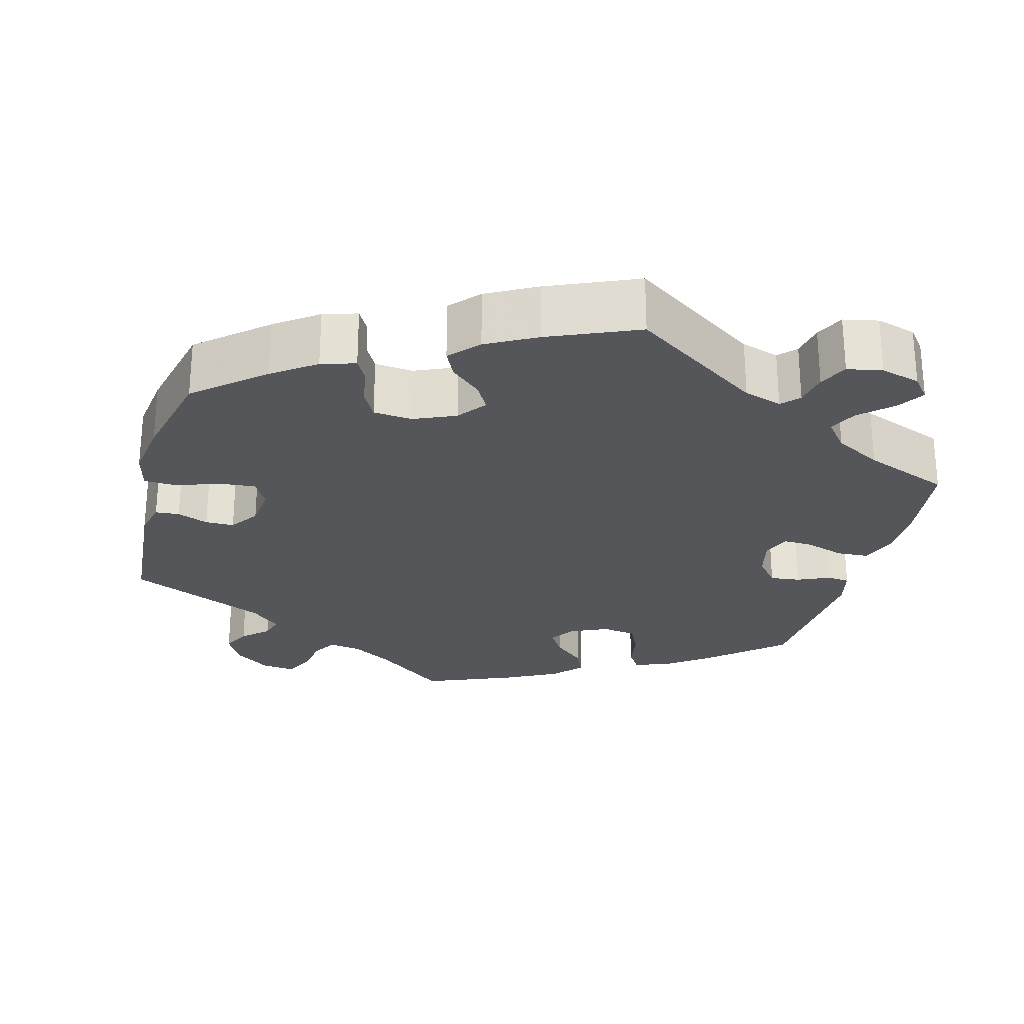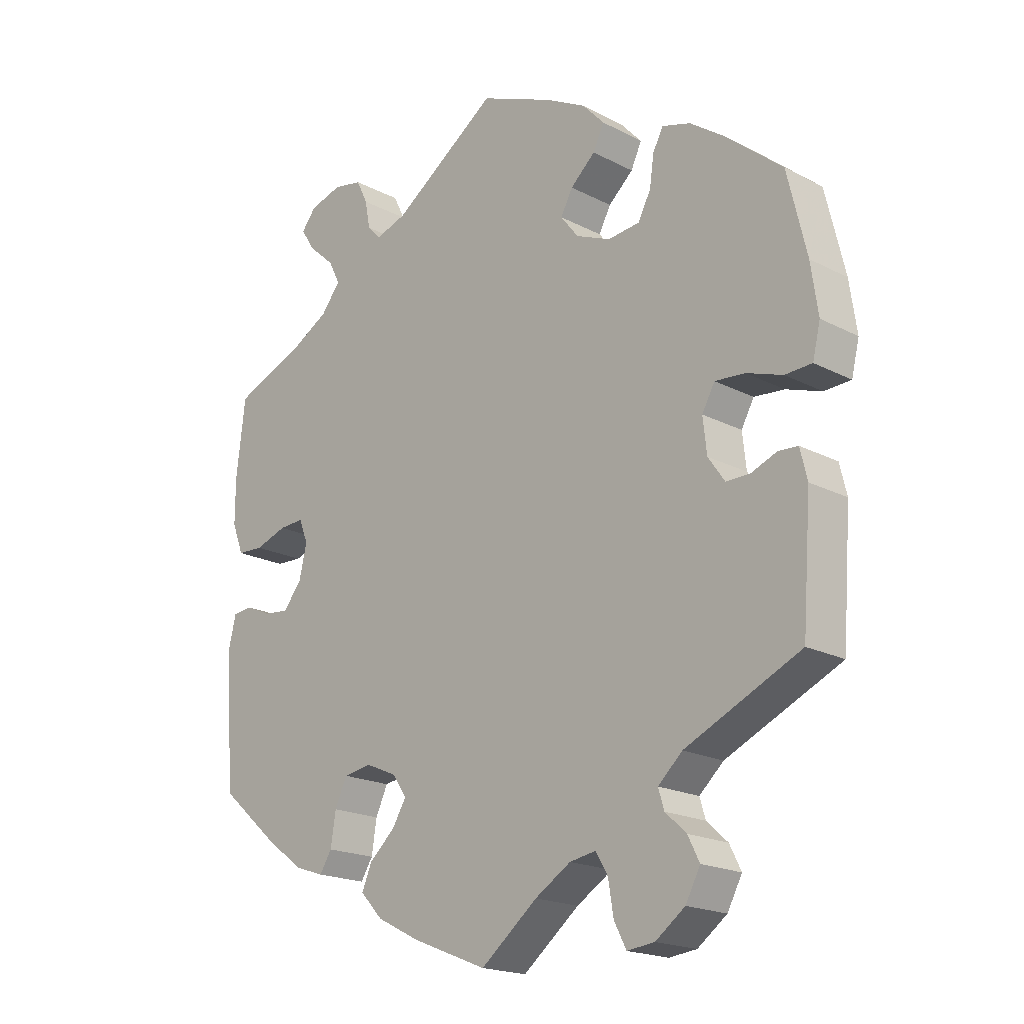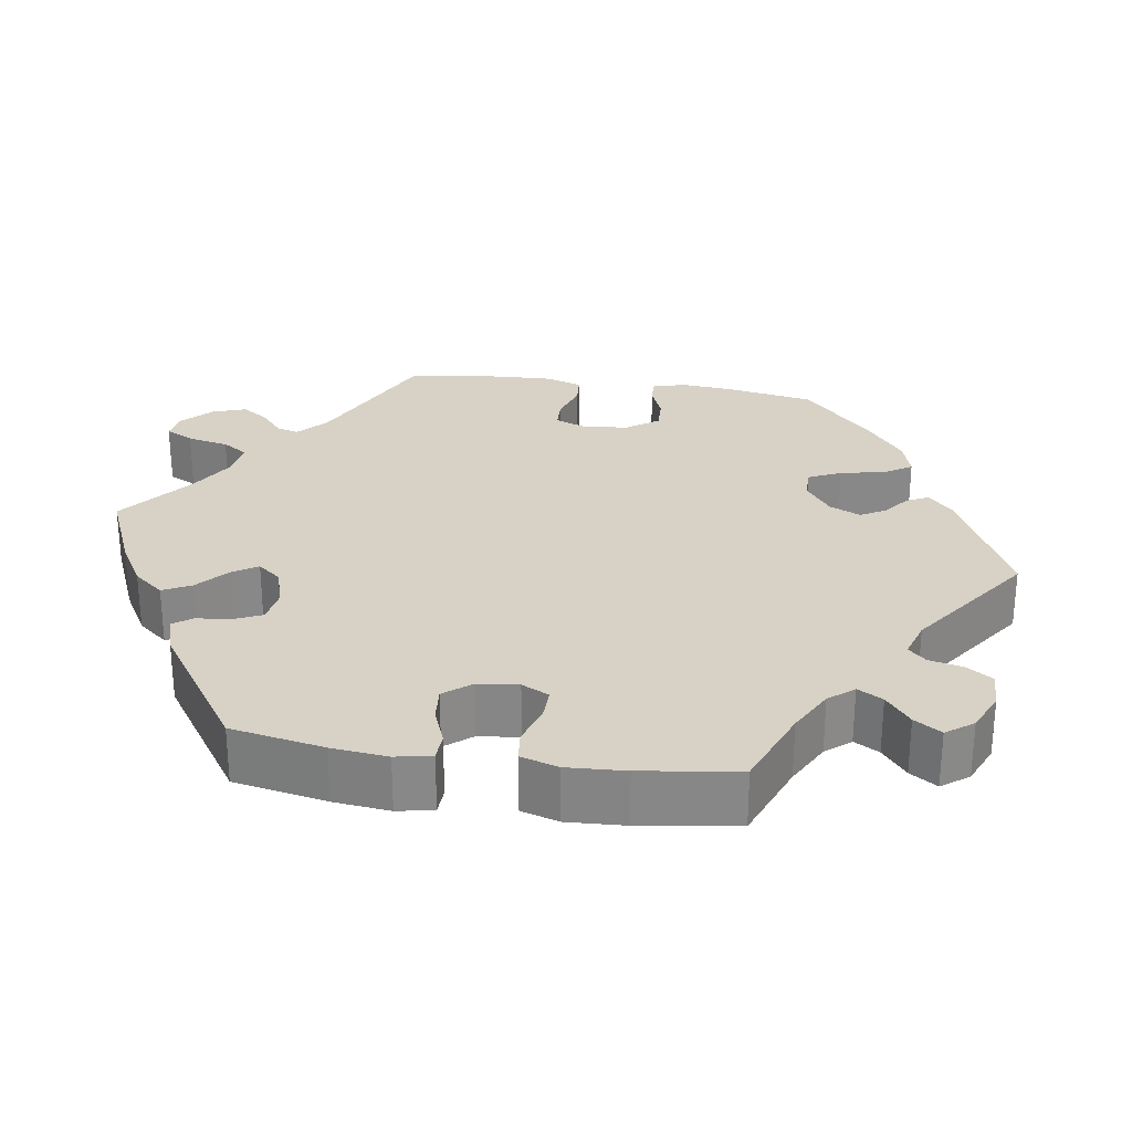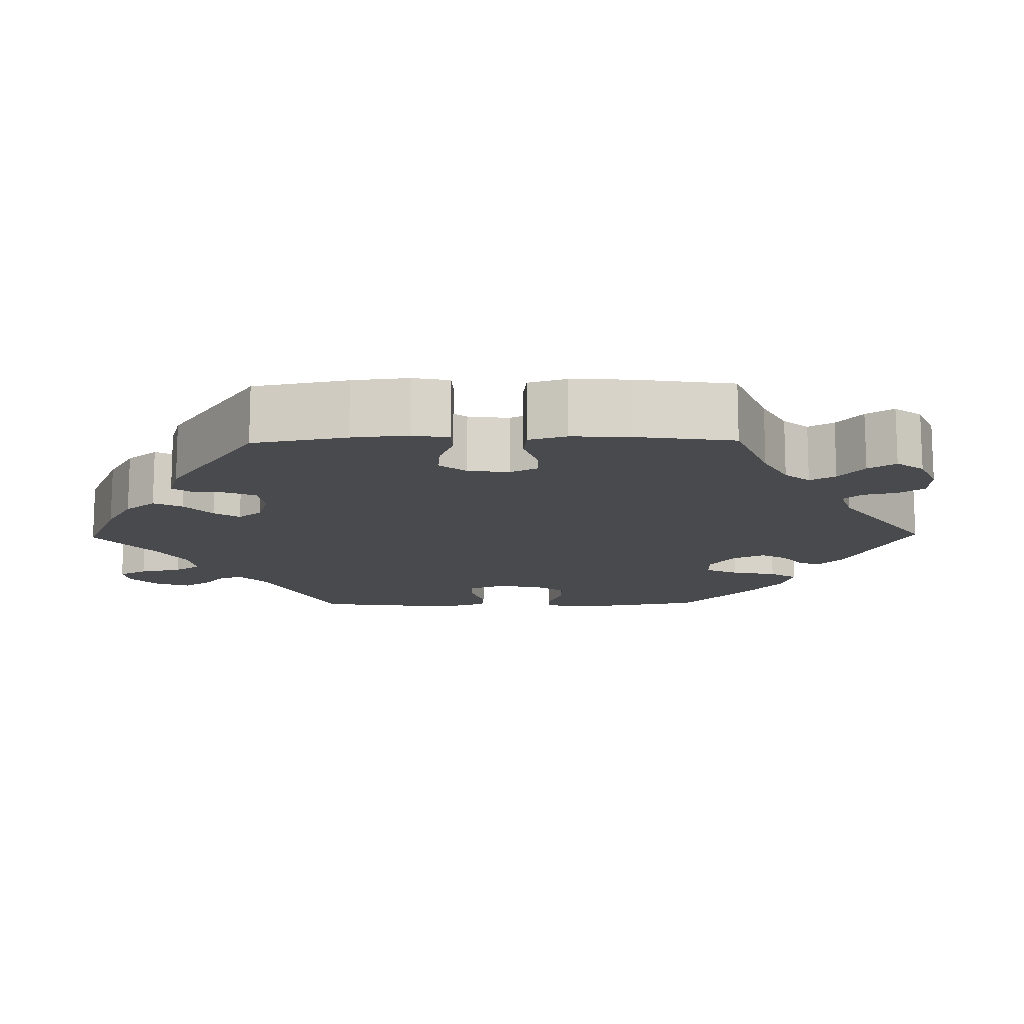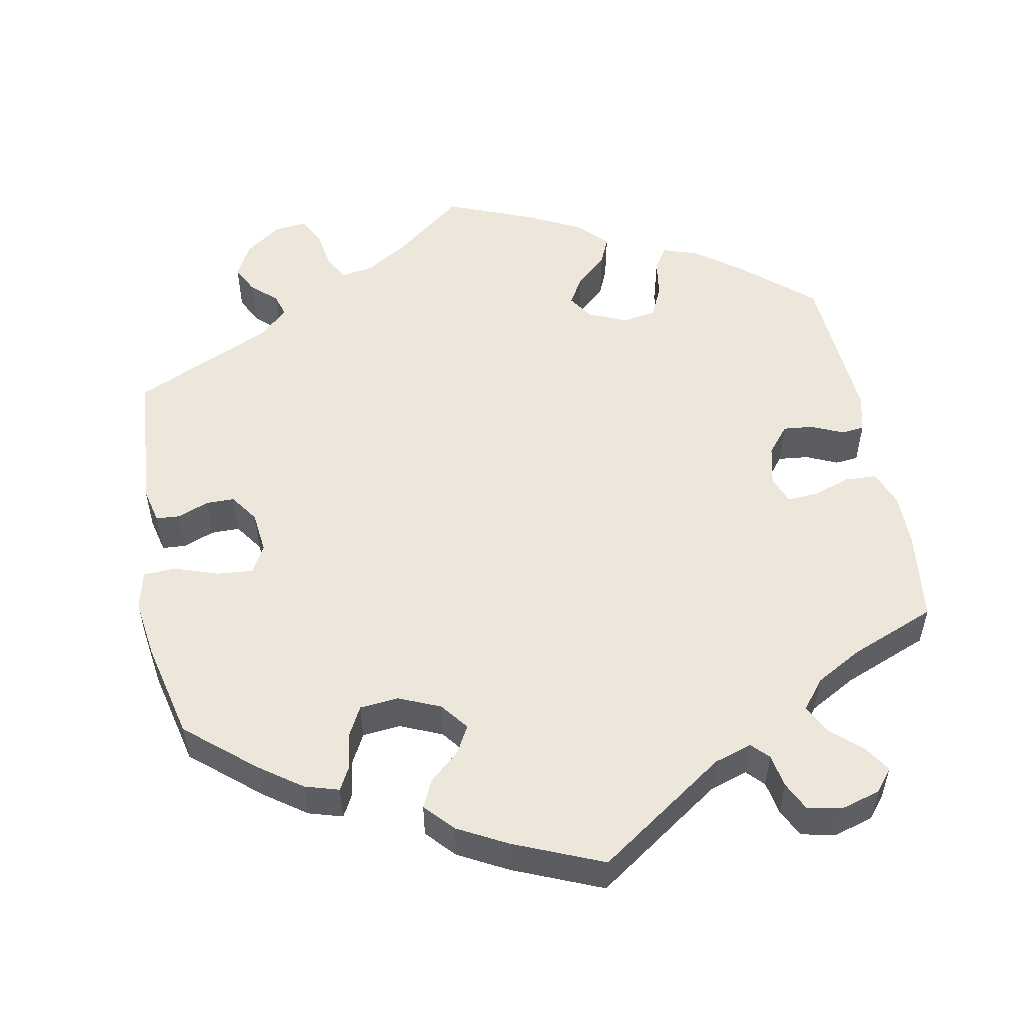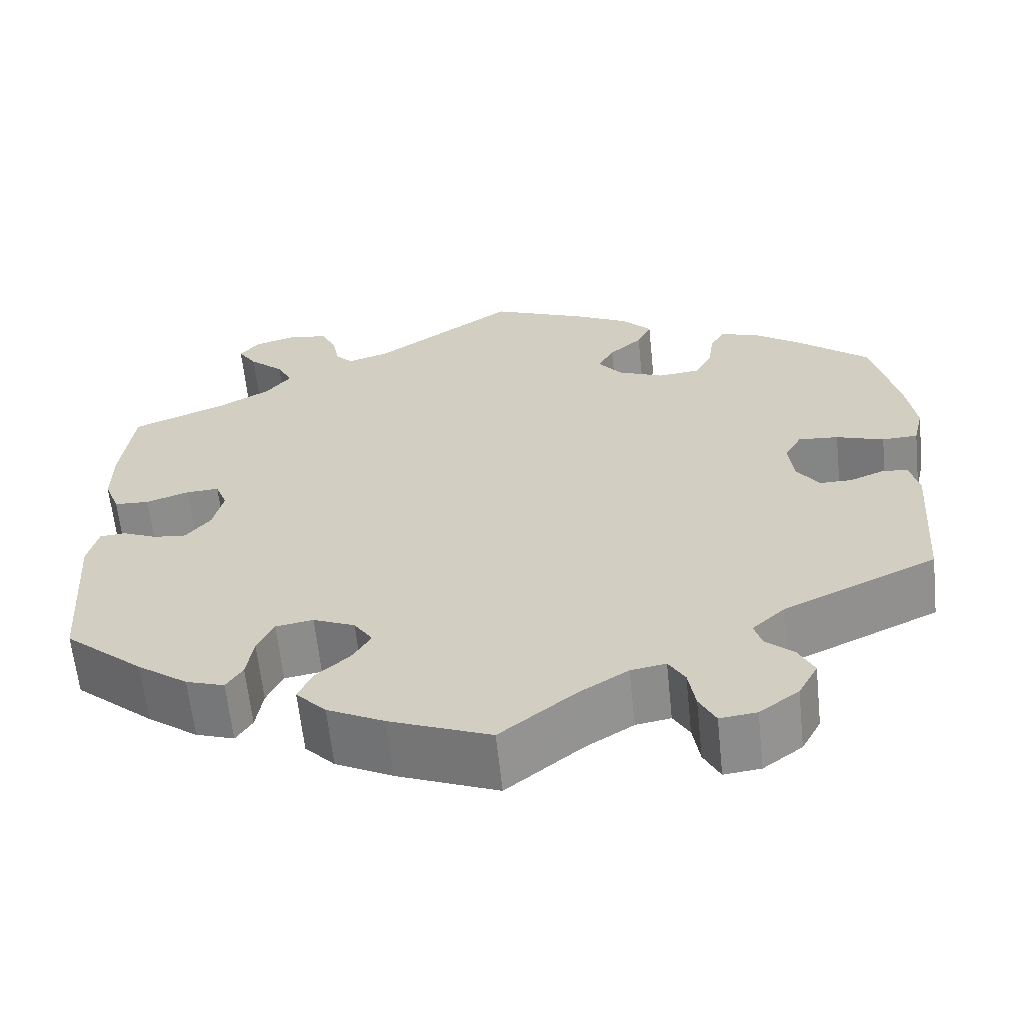
<metadata>
{"format":"obj","ext":"obj","renderer":"f3d","projection":"perspective","resolution":1024,"background":"white","views":[{"elev":-26.0,"azim":-14.5,"up":"+Y"},{"elev":-19.3,"azim":-134.3,"up":"+Z"},{"elev":27.6,"azim":158.7,"up":"+Y"},{"elev":-13.4,"azim":151.0,"up":"+Y"},{"elev":53.2,"azim":-10.6,"up":"+Y"},{"elev":-62.8,"azim":-174.0,"up":"+Z"}]}
</metadata>
<code>
v 0.408 0.07 -0.368
v 0.349 0.07 -0.411
v 0.304 0.07 -0.426
v 0.285 0.07 -0.396
v 0.277 0.07 -0.345
v 0.258 0.07 -0.304
v 0.214 0.07 -0.297
v 0.165 0.07 -0.318
v 0.143 0.07 -0.351
v 0.165 0.07 -0.387
v 0.205 0.07 -0.423
v 0.221 0.07 -0.46
v 0.186 0.07 -0.497
v 0.119 0.07 -0.531
v 0.001 0.07 -0.578
v -0.088 0.07 -0.507
v -0.144 0.07 -0.472
v -0.185 0.07 -0.465
v -0.204 0.07 -0.497
v -0.212 0.07 -0.547
v -0.231 0.07 -0.584
v -0.274 0.07 -0.579
v -0.32 0.07 -0.545
v -0.343 0.07 -0.502
v -0.325 0.07 -0.466
v -0.292 0.07 -0.436
v -0.283 0.07 -0.406
v -0.321 0.07 -0.371
v -0.501 0.07 -0.288
v -0.515 0.07 -0.103
v -0.504 0.07 -0.057
v -0.473 0.07 -0.055
v -0.433 0.07 -0.071
v -0.396 0.07 -0.071
v -0.37 0.07 -0.034
v -0.364 0.07 0.02
v -0.384 0.07 0.056
v -0.431 0.07 0.052
v -0.487 0.07 0.033
v -0.529 0.07 0.035
v -0.541 0.07 0.085
v -0.53 0.07 0.162
v -0.5 0.07 0.289
v -0.412 0.07 0.363
v -0.357 0.07 0.402
v -0.313 0.07 0.415
v -0.297 0.07 0.385
v -0.29 0.07 0.337
v -0.27 0.07 0.299
v -0.22 0.07 0.294
v -0.166 0.07 0.317
v -0.138 0.07 0.353
v -0.157 0.07 0.388
v -0.196 0.07 0.423
v -0.213 0.07 0.459
v -0.179 0.07 0.496
v -0.115 0.07 0.53
v 0 0.07 0.578
v 0.166 0.07 0.463
v 0.215 0.07 0.447
v 0.236 0.07 0.469
v 0.244 0.07 0.512
v 0.262 0.07 0.549
v 0.307 0.07 0.558
v 0.358 0.07 0.543
v 0.381 0.07 0.514
v 0.359 0.07 0.48
v 0.318 0.07 0.443
v 0.3 0.07 0.407
v 0.33 0.07 0.369
v 0.39 0.07 0.335
v 0.501 0.07 0.29
v 0.515 0.07 0.172
v 0.515 0.07 0.102
v 0.497 0.07 0.055
v 0.456 0.07 0.053
v 0.406 0.07 0.07
v 0.367 0.07 0.072
v 0.353 0.07 0.036
v 0.365 0.07 -0.016
v 0.394 0.07 -0.052
v 0.433 0.07 -0.048
v 0.474 0.07 -0.03
v 0.504 0.07 -0.033
v 0.516 0.07 -0.083
v 0.501 0.07 -0.288
v 0.408 0 -0.368
v 0.349 0 -0.411
v 0.304 0 -0.426
v 0.285 0 -0.396
v 0.277 0 -0.345
v 0.258 0 -0.304
v 0.214 0 -0.297
v 0.165 0 -0.318
v 0.143 0 -0.351
v 0.165 0 -0.387
v 0.205 0 -0.423
v 0.221 0 -0.46
v 0.186 0 -0.497
v 0.119 0 -0.531
v 0.001 0 -0.578
v -0.088 0 -0.507
v -0.144 0 -0.472
v -0.185 0 -0.465
v -0.204 0 -0.497
v -0.212 0 -0.547
v -0.231 0 -0.584
v -0.274 0 -0.579
v -0.32 0 -0.545
v -0.343 0 -0.502
v -0.325 0 -0.466
v -0.292 0 -0.436
v -0.283 0 -0.406
v -0.321 0 -0.371
v -0.501 0 -0.288
v -0.515 0 -0.103
v -0.504 0 -0.057
v -0.473 0 -0.055
v -0.433 0 -0.071
v -0.396 0 -0.071
v -0.37 0 -0.034
v -0.364 0 0.02
v -0.384 0 0.056
v -0.431 0 0.052
v -0.487 0 0.033
v -0.529 0 0.035
v -0.541 0 0.085
v -0.53 0 0.162
v -0.5 0 0.289
v -0.412 0 0.363
v -0.357 0 0.402
v -0.313 0 0.415
v -0.297 0 0.385
v -0.29 0 0.337
v -0.27 0 0.299
v -0.22 0 0.294
v -0.166 0 0.317
v -0.138 0 0.353
v -0.157 0 0.388
v -0.196 0 0.423
v -0.213 0 0.459
v -0.179 0 0.496
v -0.115 0 0.53
v 0 0 0.578
v 0.166 0 0.463
v 0.215 0 0.447
v 0.236 0 0.469
v 0.244 0 0.512
v 0.262 0 0.549
v 0.307 0 0.558
v 0.358 0 0.543
v 0.381 0 0.514
v 0.359 0 0.48
v 0.318 0 0.443
v 0.3 0 0.407
v 0.33 0 0.369
v 0.39 0 0.335
v 0.501 0 0.29
v 0.515 0 0.172
v 0.515 0 0.102
v 0.497 0 0.055
v 0.456 0 0.053
v 0.406 0 0.07
v 0.367 0 0.072
v 0.353 0 0.036
v 0.365 0 -0.016
v 0.394 0 -0.052
v 0.433 0 -0.048
v 0.474 0 -0.03
v 0.504 0 -0.033
v 0.516 0 -0.083
v 0.501 0 -0.288
f 82 83 84 85
f 81 82 85 86
f 80 81 86 1
f 74 75 76 77
f 74 77 78
f 71 72 73 74
f 70 71 74 78
f 69 70 78 79
f 65 66 67 68
f 65 68 69
f 64 65 69
f 61 62 63 64
f 61 64 69
f 60 61 69 79
f 56 57 58 59
f 53 54 55 56
f 52 53 56 59
f 51 52 59 60
f 45 46 47 48
f 45 48 49
f 44 45 49
f 43 44 49
f 42 43 49 50
f 38 39 40 41
f 37 38 41 42
f 30 31 32 33
f 28 29 30 33
f 27 28 33 34
f 23 24 25 26
f 23 26 27
f 22 23 27
f 19 20 21 22
f 18 19 22 27
f 17 18 27 34
f 13 14 15 16
f 10 11 12 13
f 9 10 13 16
f 8 9 16 17
f 2 3 4 5
f 2 5 6
f 1 2 6
f 80 1 6
f 79 80 6 7
f 50 51 60 79
f 37 42 50 79
f 36 37 79 7
f 35 36 7 8
f 8 17 34 35
f 171 170 169 168
f 172 171 168 167
f 87 172 167 166
f 163 162 161 160
f 164 163 160
f 160 159 158 157
f 164 160 157 156
f 165 164 156 155
f 154 153 152 151
f 155 154 151
f 155 151 150
f 150 149 148 147
f 155 150 147
f 165 155 147 146
f 145 144 143 142
f 142 141 140 139
f 145 142 139 138
f 146 145 138 137
f 134 133 132 131
f 135 134 131
f 135 131 130
f 135 130 129
f 136 135 129 128
f 127 126 125 124
f 128 127 124 123
f 119 118 117 116
f 119 116 115 114
f 120 119 114 113
f 112 111 110 109
f 113 112 109
f 113 109 108
f 108 107 106 105
f 113 108 105 104
f 120 113 104 103
f 102 101 100 99
f 99 98 97 96
f 102 99 96 95
f 103 102 95 94
f 91 90 89 88
f 92 91 88
f 92 88 87
f 92 87 166
f 93 92 166 165
f 165 146 137 136
f 165 136 128 123
f 93 165 123 122
f 94 93 122 121
f 121 120 103 94
f 1 87 88 2
f 2 88 89 3
f 3 89 90 4
f 4 90 91 5
f 5 91 92 6
f 6 92 93 7
f 7 93 94 8
f 8 94 95 9
f 9 95 96 10
f 10 96 97 11
f 11 97 98 12
f 12 98 99 13
f 13 99 100 14
f 14 100 101 15
f 15 101 102 16
f 16 102 103 17
f 17 103 104 18
f 18 104 105 19
f 19 105 106 20
f 20 106 107 21
f 21 107 108 22
f 22 108 109 23
f 23 109 110 24
f 24 110 111 25
f 25 111 112 26
f 26 112 113 27
f 27 113 114 28
f 28 114 115 29
f 29 115 116 30
f 30 116 117 31
f 31 117 118 32
f 32 118 119 33
f 33 119 120 34
f 34 120 121 35
f 35 121 122 36
f 36 122 123 37
f 37 123 124 38
f 38 124 125 39
f 39 125 126 40
f 40 126 127 41
f 41 127 128 42
f 42 128 129 43
f 43 129 130 44
f 44 130 131 45
f 45 131 132 46
f 46 132 133 47
f 47 133 134 48
f 48 134 135 49
f 49 135 136 50
f 50 136 137 51
f 51 137 138 52
f 52 138 139 53
f 53 139 140 54
f 54 140 141 55
f 55 141 142 56
f 56 142 143 57
f 57 143 144 58
f 58 144 145 59
f 59 145 146 60
f 60 146 147 61
f 61 147 148 62
f 62 148 149 63
f 63 149 150 64
f 64 150 151 65
f 65 151 152 66
f 66 152 153 67
f 67 153 154 68
f 68 154 155 69
f 69 155 156 70
f 70 156 157 71
f 71 157 158 72
f 72 158 159 73
f 73 159 160 74
f 74 160 161 75
f 75 161 162 76
f 76 162 163 77
f 77 163 164 78
f 78 164 165 79
f 79 165 166 80
f 80 166 167 81
f 81 167 168 82
f 82 168 169 83
f 83 169 170 84
f 84 170 171 85
f 85 171 172 86
f 86 172 87 1

</code>
